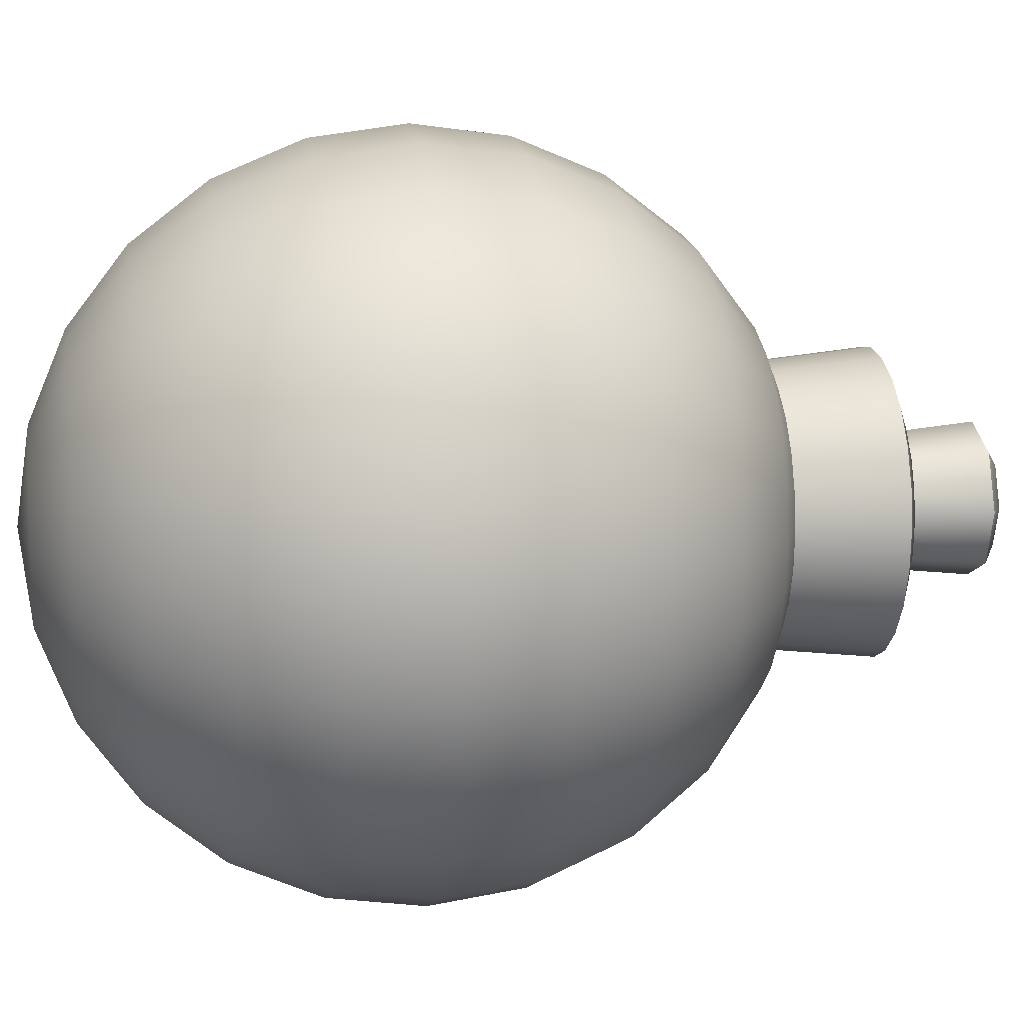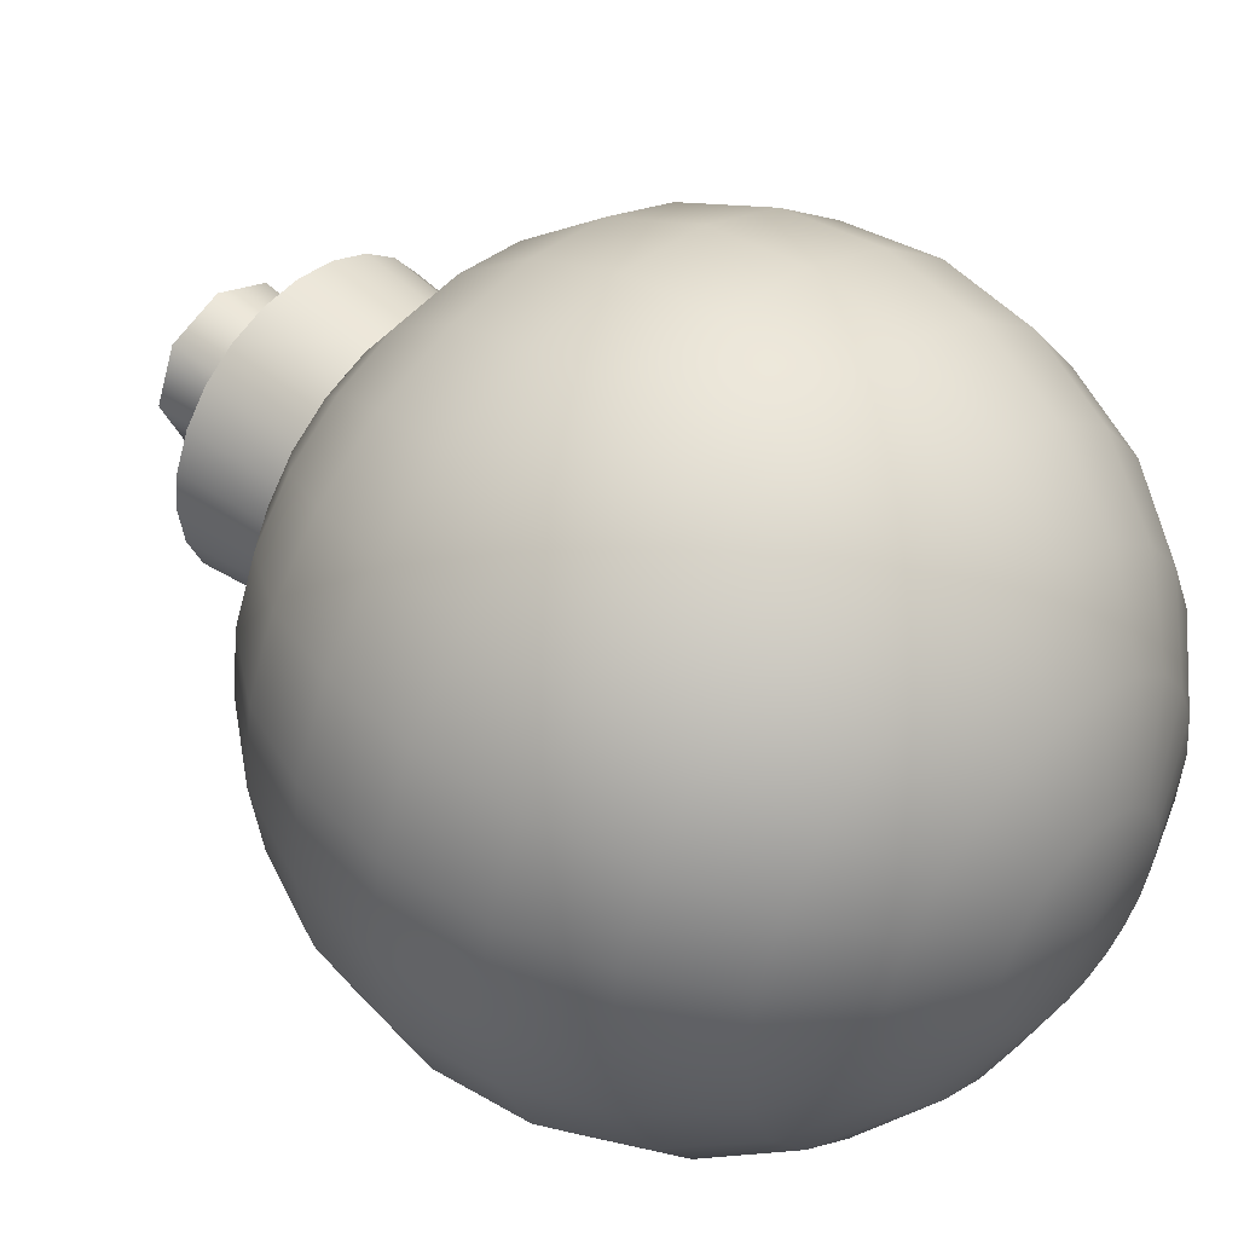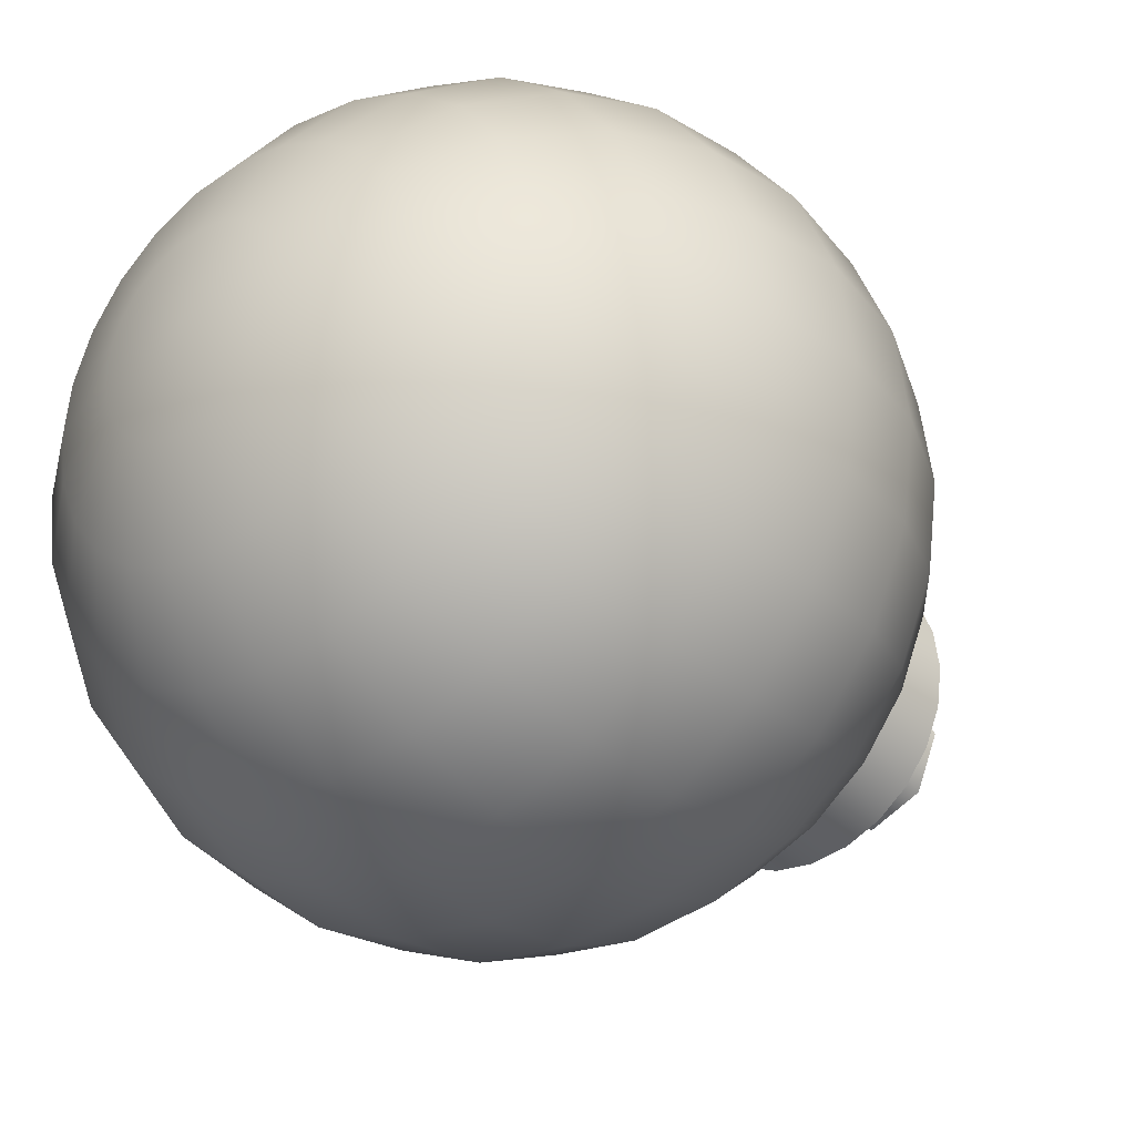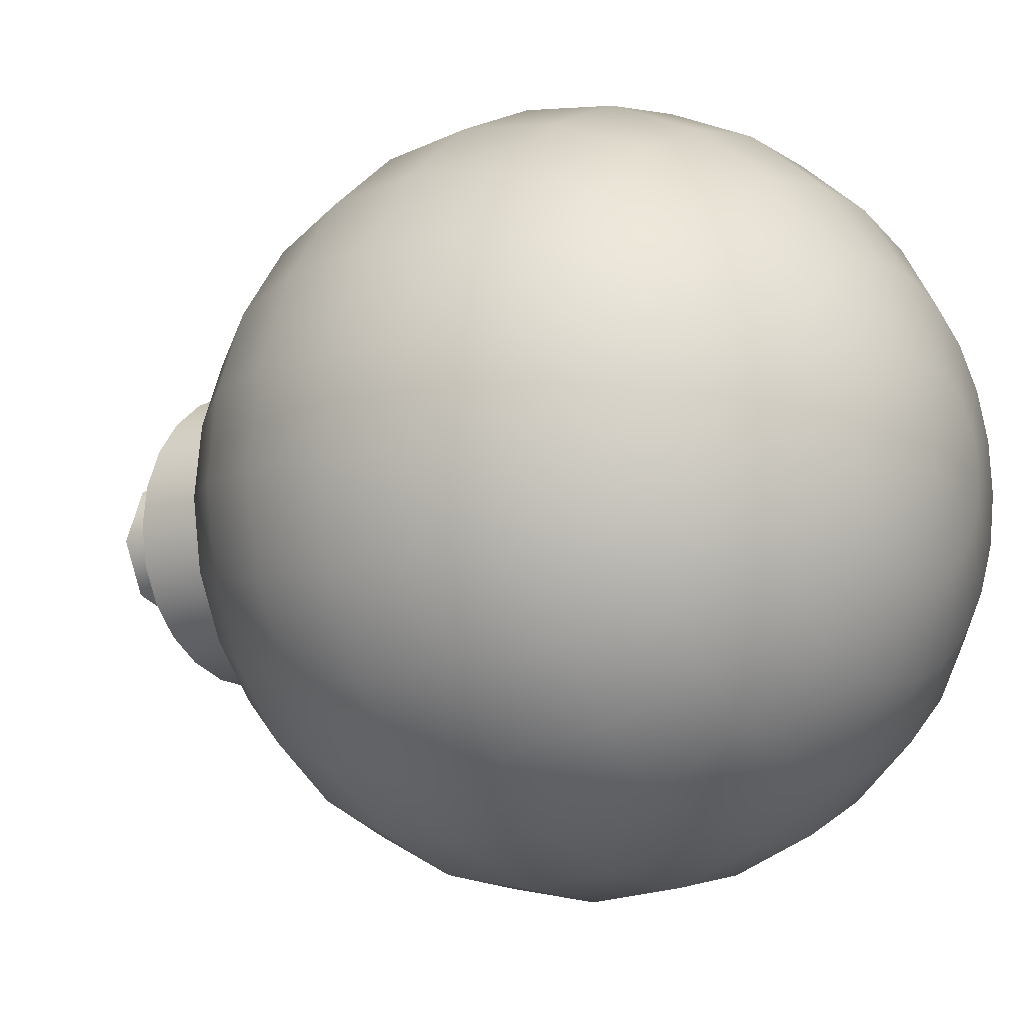
<metadata>
{"format":"obj","ext":"obj","renderer":"f3d","projection":"perspective","resolution":1024,"background":"white","views":[{"elev":10.9,"azim":81.0,"up":"+Z"},{"elev":45.9,"azim":-47.7,"up":"+Z"},{"elev":-31.4,"azim":39.4,"up":"+Z"},{"elev":-7.7,"azim":-50.7,"up":"+Z"}]}
</metadata>
<code>
o bomb_A_green
v 0 0.3464 -0.2
v 0 0.2828 -0.2828
v -0 0.4523 -0.06771
v 0.05176 0.3464 -0.1932
v 0.07321 0.2828 -0.2732
v 0.08966 0.2 -0.3346
v 0.1 0.1035 -0.3732
v 0.1035 -0 -0.3864
v 0.1 -0.1035 -0.3732
v 0.08966 -0.2 -0.3346
v 0.07321 -0.2828 -0.2732
v 0.05176 -0.3464 -0.1932
v 0.02679 -0.3864 -0.1
v 0.1 0.3464 -0.1732
v 0.1414 0.2828 -0.2449
v 0.1732 0.2 -0.3
v 0.1932 0.1035 -0.3346
v 0.2 -0 -0.3464
v 0.1932 -0.1035 -0.3346
v 0.1732 -0.2 -0.3
v 0.1414 -0.2828 -0.2449
v 0.1 -0.3464 -0.1732
v 0.05176 -0.3864 -0.08966
v -0.04788 0.4523 -0.04788
v 0.1414 0.3464 -0.1414
v 0.2 0.2828 -0.2
v 0.2449 0.2 -0.2449
v 0.2732 0.1035 -0.2732
v 0.2828 -0 -0.2828
v 0.2732 -0.1035 -0.2732
v 0.2449 -0.2 -0.2449
v 0.2 -0.2828 -0.2
v 0.1414 -0.3464 -0.1414
v 0.07321 -0.3864 -0.07321
v 0.1732 0.3464 -0.1
v 0.2449 0.2828 -0.1414
v 0.3 0.2 -0.1732
v 0.3346 0.1035 -0.1932
v 0.3464 -0 -0.2
v 0.3346 -0.1035 -0.1932
v 0.3 -0.2 -0.1732
v 0.2449 -0.2828 -0.1414
v 0.1732 -0.3464 -0.1
v 0.08966 -0.3864 -0.05176
v 0.1932 0.3464 -0.05176
v 0.2732 0.2828 -0.07321
v 0.3346 0.2 -0.08966
v 0.3732 0.1035 -0.1
v 0.3864 -0 -0.1035
v 0.3732 -0.1035 -0.1
v 0.3346 -0.2 -0.08966
v 0.2732 -0.2828 -0.07321
v 0.1932 -0.3464 -0.05176
v 0.1 -0.3864 -0.02679
v -0.06771 0.4523 0
v 0.2 0.3464 0
v 0.2828 0.2828 0
v 0.3464 0.2 -0
v 0.3864 0.1035 0
v 0.4 -0 0
v 0.3864 -0.1035 0
v 0.3464 -0.2 0
v 0.2828 -0.2828 0
v 0.2 -0.3464 0
v 0.1035 -0.3864 0
v 0.1932 0.3464 0.05176
v 0.2732 0.2828 0.07321
v 0.3346 0.2 0.08966
v 0.3732 0.1035 0.1
v 0.3864 -0 0.1035
v 0.3732 -0.1035 0.1
v 0.3346 -0.2 0.08966
v 0.2732 -0.2828 0.07321
v 0.1932 -0.3464 0.05176
v 0.1 -0.3864 0.02679
v 0.1732 0.3464 0.1
v 0.2449 0.2828 0.1414
v 0.3 0.2 0.1732
v 0.3346 0.1035 0.1932
v 0.3464 -0 0.2
v 0.3346 -0.1035 0.1932
v 0.3 -0.2 0.1732
v 0.2449 -0.2828 0.1414
v 0.1732 -0.3464 0.1
v 0.08966 -0.3864 0.05176
v -0.04788 0.4523 0.04788
v 0.1414 0.3464 0.1414
v 0.2 0.2828 0.2
v 0.2449 0.2 0.2449
v 0.2732 0.1035 0.2732
v 0.2828 -0 0.2828
v 0.2732 -0.1035 0.2732
v 0.2449 -0.2 0.2449
v 0.2 -0.2828 0.2
v 0.1414 -0.3464 0.1414
v 0.07321 -0.3864 0.07321
v 0.1 0.3464 0.1732
v 0.1414 0.2828 0.2449
v 0.1732 0.2 0.3
v 0.1932 0.1035 0.3346
v 0.2 -0 0.3464
v 0.1932 -0.1035 0.3346
v 0.1732 -0.2 0.3
v 0.1414 -0.2828 0.2449
v 0.1 -0.3464 0.1732
v 0.05176 -0.3864 0.08966
v -0 0.6089 0
v 0.05176 0.3464 0.1932
v 0.07321 0.2828 0.2732
v 0.08966 0.2 0.3346
v 0.1 0.1035 0.3732
v 0.1035 -0 0.3864
v 0.1 -0.1035 0.3732
v 0.08966 -0.2 0.3346
v 0.07321 -0.2828 0.2732
v 0.05176 -0.3464 0.1932
v 0.02679 -0.3864 0.1
v -0 0.3464 0.2
v 0 0.2828 0.2828
v 0 0.2 0.3464
v 0 0.1035 0.3864
v -0 -0 0.4
v 0 -0.1035 0.3864
v 0 -0.2 0.3464
v 0 -0.2828 0.2828
v 0 -0.3464 0.2
v 0 -0.3864 0.1035
v 0 0.4523 0.06771
v -0.05176 0.3464 0.1932
v -0.07321 0.2828 0.2732
v -0.08966 0.2 0.3346
v -0.1 0.1035 0.3732
v -0.1035 -0 0.3864
v -0.1 -0.1035 0.3732
v -0.08966 -0.2 0.3346
v -0.07321 -0.2828 0.2732
v -0.05176 -0.3464 0.1932
v -0.02679 -0.3864 0.1
v -0.1 0.3464 0.1732
v -0.1414 0.2828 0.2449
v -0.1732 0.2 0.3
v -0.1932 0.1035 0.3346
v -0.2 -0 0.3464
v -0.1932 -0.1035 0.3346
v -0.1732 -0.2 0.3
v -0.1414 -0.2828 0.2449
v -0.1 -0.3464 0.1732
v -0.05176 -0.3864 0.08966
v 0.04788 0.4523 0.04788
v -0.1414 0.3464 0.1414
v -0.2 0.2828 0.2
v -0.2449 0.2 0.2449
v -0.2732 0.1035 0.2732
v -0.2828 -0 0.2828
v -0.2732 -0.1035 0.2732
v -0.2449 -0.2 0.2449
v -0.2 -0.2828 0.2
v -0.1414 -0.3464 0.1414
v -0.07321 -0.3864 0.07321
v -0.1732 0.3464 0.1
v -0.2449 0.2828 0.1414
v -0.3 0.2 0.1732
v -0.3346 0.1035 0.1932
v -0.3464 -0 0.2
v -0.3346 -0.1035 0.1932
v -0.3 -0.2 0.1732
v -0.2449 -0.2828 0.1414
v -0.1732 -0.3464 0.1
v -0.08966 -0.3864 0.05176
v 0 -0.4 0
v -0.1932 0.3464 0.05176
v -0.2732 0.2828 0.07321
v -0.3346 0.2 0.08966
v -0.3732 0.1035 0.1
v -0.3864 -0 0.1035
v -0.3732 -0.1035 0.1
v -0.3346 -0.2 0.08966
v -0.2732 -0.2828 0.07321
v -0.1932 -0.3464 0.05176
v -0.1 -0.3864 0.02679
v 0.06771 0.4523 0
v -0.2 0.3464 0
v -0.2828 0.2828 0
v -0.3464 0.2 0
v -0.3864 0.1035 0
v -0.4 -0 0
v -0.3864 -0.1035 0
v -0.3464 -0.2 0
v -0.2828 -0.2828 0
v -0.2 -0.3464 0
v -0.1035 -0.3864 0
v -0.1932 0.3464 -0.05176
v -0.2732 0.2828 -0.07321
v -0.3346 0.2 -0.08966
v -0.3732 0.1035 -0.1
v -0.3864 -0 -0.1035
v -0.3732 -0.1035 -0.1
v -0.3346 -0.2 -0.08966
v -0.2732 -0.2828 -0.07321
v -0.1932 -0.3464 -0.05176
v -0.1 -0.3864 -0.02679
v -0.1732 0.3464 -0.1
v -0.2449 0.2828 -0.1414
v -0.3 0.2 -0.1732
v -0.3346 0.1035 -0.1932
v -0.3464 -0 -0.2
v -0.3346 -0.1035 -0.1932
v -0.3 -0.2 -0.1732
v -0.2449 -0.2828 -0.1414
v -0.1732 -0.3464 -0.1
v -0.08966 -0.3864 -0.05176
v 0.04788 0.4523 -0.04788
v -0.1414 0.3464 -0.1414
v -0.2 0.2828 -0.2
v -0.2449 0.2 -0.2449
v -0.2732 0.1035 -0.2732
v -0.2828 -0 -0.2828
v -0.2732 -0.1035 -0.2732
v -0.2449 -0.2 -0.2449
v -0.2 -0.2828 -0.2
v -0.1414 -0.3464 -0.1414
v -0.07321 -0.3864 -0.07321
v -0.1 0.3464 -0.1732
v -0.1414 0.2828 -0.2449
v -0.1732 0.2 -0.3
v -0.1932 0.1035 -0.3346
v -0.2 -0 -0.3464
v -0.1932 -0.1035 -0.3346
v -0.1732 -0.2 -0.3
v -0.1414 -0.2828 -0.2449
v -0.1 -0.3464 -0.1732
v -0.05176 -0.3864 -0.08966
v -0.05176 0.3464 -0.1932
v -0.07321 0.2828 -0.2732
v -0.08966 0.2 -0.3346
v -0.1 0.1035 -0.3732
v -0.1035 -0 -0.3864
v -0.1 -0.1035 -0.3732
v -0.08966 -0.2 -0.3346
v -0.07321 -0.2828 -0.2732
v -0.05176 -0.3464 -0.1932
v -0.02679 -0.3864 -0.1
v -0 0.2 -0.3464
v -0 0.1035 -0.3864
v 0 -0 -0.4
v -0 -0.1035 -0.3864
v -0 -0.2 -0.3464
v 0 -0.2828 -0.2828
v 0 -0.3464 -0.2
v -0 -0.3864 -0.1035
v 0.03928 0.3664 -0.1466
v 0.07588 0.3664 -0.1314
v 0.1073 0.3664 -0.1073
v 0.1314 0.3664 -0.07588
v 0.1466 0.3664 -0.03928
v 0.1518 0.3664 0
v 0.1466 0.3664 0.03928
v 0.1314 0.3664 0.07588
v 0.1073 0.3664 0.1073
v 0.07588 0.3664 0.1314
v 0.03928 0.3664 0.1466
v 0 0.3664 0.1518
v -0.03928 0.3664 0.1466
v -0.07588 0.3664 0.1314
v -0.1073 0.3664 0.1073
v -0.1314 0.3664 0.07588
v -0.1466 0.3664 0.03928
v -0.1518 0.3664 0
v -0.1466 0.3664 -0.03928
v -0.1314 0.3664 -0.07588
v -0.1073 0.3664 -0.1073
v -0.07588 0.3664 -0.1314
v -0.03928 0.3664 -0.1466
v -0 0.3664 -0.1518
v 0.0598 0.4836 -0.0598
v -0 0.4836 -0.08456
v 0.08456 0.4836 0
v 0.0598 0.4836 0.0598
v 0 0.4836 0.08456
v -0.0598 0.4836 0.0598
v 0.0333 0.4967 -0.1243
v -0.08456 0.4836 0
v -0.0598 0.4836 -0.0598
v 0.04242 0.4831 -0.1583
v 0.08195 0.4831 -0.1419
v 0.1159 0.4831 -0.1159
v 0.1419 0.4831 -0.08195
v 0.1583 0.4831 -0.04242
v 0.1639 0.4831 0
v 0.1583 0.4831 0.04242
v 0.1419 0.4831 0.08195
v 0.1159 0.4831 0.1159
v 0.08195 0.4831 0.1419
v 0.04242 0.4831 0.1583
v -0 0.4831 0.1639
v -0.04242 0.4831 0.1583
v -0.08195 0.4831 0.1419
v -0.1159 0.4831 0.1159
v -0.1419 0.4831 0.08195
v -0.1583 0.4831 0.04242
v -0.1639 0.4831 0
v -0.1583 0.4831 -0.04242
v -0.1419 0.4831 -0.08195
v -0.1159 0.4831 -0.1159
v -0.08195 0.4831 -0.1419
v -0.04242 0.4831 -0.1583
v -0 0.4831 -0.1639
v 0.06434 0.4967 -0.1114
v 0.09099 0.4967 -0.09099
v 0.1114 0.4967 -0.06434
v 0.1243 0.4967 -0.0333
v 0.1287 0.4967 0
v 0.1243 0.4967 0.0333
v 0.1114 0.4967 0.06434
v 0.09099 0.4967 0.09099
v 0.06434 0.4967 0.1114
v 0.0333 0.4967 0.1243
v 0 0.4967 0.1287
v -0.0333 0.4967 0.1243
v -0.06434 0.4967 0.1114
v -0.09099 0.4967 0.09099
v -0.1114 0.4967 0.06434
v -0.1243 0.4967 0.0333
v -0.1287 0.4967 0
v -0.1243 0.4967 -0.0333
v -0.1114 0.4967 -0.06434
v -0.09099 0.4967 -0.09099
v -0.06434 0.4967 -0.1114
v -0.0333 0.4967 -0.1243
v -0 0.4967 -0.1287
v -0.05834 0.5963 -0.05834
v -0.08251 0.5963 0
v -0.05834 0.5963 0.05834
v 0 0.5963 0.08251
v 0.05834 0.5963 0.05834
v 0.08251 0.5963 0
v 0.05834 0.5963 -0.05834
v -0 0.5963 -0.08251
v -0.04237 0.6089 -0.04237
v -0.05992 0.6089 0
v -0.04237 0.6089 0.04237
v 0 0.6089 0.05992
v 0.04237 0.6089 0.04237
v 0.05992 0.6089 0
v 0.04237 0.6089 -0.04237
v -0 0.6089 -0.05992
f 170 250 13
f 248 247 10 11
f 245 244 7 8
f 2 1 4 5
f 249 248 11 12
f 246 245 8 9
f 243 2 5 6
f 250 249 12 13
f 3 24 331 338
f 247 246 9 10
f 244 243 6 7
f 9 8 18 19
f 6 5 15 16
f 13 12 22 23
f 10 9 19 20
f 7 6 16 17
f 170 13 23
f 11 10 20 21
f 8 7 17 18
f 5 4 14 15
f 12 11 21 22
f 21 20 31 32
f 18 17 28 29
f 15 14 25 26
f 22 21 32 33
f 19 18 29 30
f 16 15 26 27
f 23 22 33 34
f 181 212 337 336
f 20 19 30 31
f 17 16 27 28
f 170 23 34
f 31 30 40 41
f 28 27 37 38
f 170 34 44
f 55 86 333 332
f 32 31 41 42
f 29 28 38 39
f 26 25 35 36
f 33 32 42 43
f 30 29 39 40
f 27 26 36 37
f 34 33 43 44
f 43 42 52 53
f 40 39 49 50
f 37 36 46 47
f 44 43 53 54
f 41 40 50 51
f 38 37 47 48
f 170 44 54
f 42 41 51 52
f 39 38 48 49
f 36 35 45 46
f 86 128 334 333
f 52 51 62 63
f 49 48 59 60
f 46 45 56 57
f 53 52 63 64
f 50 49 60 61
f 47 46 57 58
f 54 53 64 65
f 51 50 61 62
f 48 47 58 59
f 170 54 65
f 65 64 74 75
f 62 61 71 72
f 59 58 68 69
f 170 65 75
f 212 3 338 337
f 63 62 72 73
f 60 59 69 70
f 57 56 66 67
f 64 63 73 74
f 61 60 70 71
f 58 57 67 68
f 67 66 76 77
f 74 73 83 84
f 71 70 80 81
f 68 67 77 78
f 75 74 84 85
f 72 71 81 82
f 69 68 78 79
f 170 75 85
f 73 72 82 83
f 70 69 79 80
f 170 85 96
f 128 149 335 334
f 83 82 93 94
f 80 79 90 91
f 77 76 87 88
f 84 83 94 95
f 81 80 91 92
f 78 77 88 89
f 85 84 95 96
f 82 81 92 93
f 79 78 89 90
f 89 88 98 99
f 96 95 105 106
f 93 92 102 103
f 90 89 99 100
f 170 96 106
f 24 55 332 331
f 94 93 103 104
f 91 90 100 101
f 88 87 97 98
f 95 94 104 105
f 92 91 101 102
f 98 97 108 109
f 105 104 115 116
f 102 101 112 113
f 99 98 109 110
f 106 105 116 117
f 103 102 113 114
f 100 99 110 111
f 170 106 117
f 104 103 114 115
f 101 100 111 112
f 111 110 120 121
f 170 117 127
f 149 181 336 335
f 115 114 124 125
f 112 111 121 122
f 109 108 118 119
f 116 115 125 126
f 113 112 122 123
f 110 109 119 120
f 117 116 126 127
f 114 113 123 124
f 120 119 130 131
f 127 126 137 138
f 265 264 297 298
f 124 123 134 135
f 121 120 131 132
f 170 127 138
f 258 257 290 291
f 125 124 135 136
f 122 121 132 133
f 119 118 129 130
f 126 125 136 137
f 123 122 133 134
f 133 132 142 143
f 130 129 139 140
f 137 136 146 147
f 134 133 143 144
f 131 130 140 141
f 138 137 147 148
f 273 272 305 306
f 135 134 144 145
f 132 131 141 142
f 170 138 148
f 251 274 307 284
f 136 135 145 146
f 142 141 152 153
f 170 148 159
f 266 265 298 299
f 146 145 156 157
f 143 142 153 154
f 140 139 150 151
f 147 146 157 158
f 144 143 154 155
f 141 140 151 152
f 148 147 158 159
f 259 258 291 292
f 145 144 155 156
f 155 154 164 165
f 152 151 161 162
f 159 158 168 169
f 274 273 306 307
f 156 155 165 166
f 153 152 162 163
f 170 159 169
f 252 251 284 285
f 157 156 166 167
f 154 153 163 164
f 151 150 160 161
f 158 157 167 168
f 164 163 174 175
f 161 160 171 172
f 168 167 178 179
f 165 164 175 176
f 162 161 172 173
f 169 168 179 180
f 267 266 299 300
f 166 165 176 177
f 163 162 173 174
f 170 169 180
f 260 259 292 293
f 167 166 177 178
f 177 176 187 188
f 174 173 184 185
f 170 180 191
f 253 252 285 286
f 178 177 188 189
f 175 174 185 186
f 172 171 182 183
f 179 178 189 190
f 176 175 186 187
f 173 172 183 184
f 180 179 190 191
f 268 267 300 301
f 187 186 196 197
f 184 183 193 194
f 191 190 200 201
f 261 260 293 294
f 188 187 197 198
f 185 184 194 195
f 170 191 201
f 254 253 286 287
f 189 188 198 199
f 186 185 195 196
f 183 182 192 193
f 190 189 199 200
f 199 198 208 209
f 196 195 205 206
f 193 192 202 203
f 200 199 209 210
f 197 196 206 207
f 194 193 203 204
f 201 200 210 211
f 269 268 301 302
f 198 197 207 208
f 195 194 204 205
f 170 201 211
f 262 261 294 295
f 255 254 287 288
f 208 207 218 219
f 205 204 215 216
f 170 211 222
f 270 269 302 303
f 209 208 219 220
f 206 205 216 217
f 203 202 213 214
f 210 209 220 221
f 207 206 217 218
f 204 203 214 215
f 211 210 221 222
f 221 220 230 231
f 218 217 227 228
f 215 214 224 225
f 222 221 231 232
f 263 262 295 296
f 219 218 228 229
f 216 215 225 226
f 170 222 232
f 256 255 288 289
f 220 219 229 230
f 217 216 226 227
f 214 213 223 224
f 271 270 303 304
f 230 229 239 240
f 227 226 236 237
f 224 223 233 234
f 231 230 240 241
f 228 227 237 238
f 225 224 234 235
f 232 231 241 242
f 264 263 296 297
f 229 228 238 239
f 226 225 235 236
f 170 232 242
f 242 241 249 250
f 257 256 289 290
f 239 238 246 247
f 236 235 243 244
f 170 242 250
f 272 271 304 305
f 240 239 247 248
f 237 236 244 245
f 234 233 1 2
f 241 240 248 249
f 238 237 245 246
f 235 234 2 243
f 233 273 274 1
f 223 272 273 233
f 213 271 272 223
f 202 270 271 213
f 192 269 270 202
f 182 268 269 192
f 171 267 268 182
f 160 266 267 171
f 150 265 266 160
f 139 264 265 150
f 129 263 264 139
f 118 262 263 129
f 108 261 262 118
f 97 260 261 108
f 87 259 260 97
f 76 258 259 87
f 66 257 258 76
f 56 256 257 66
f 45 255 256 56
f 35 254 255 45
f 25 253 254 35
f 14 252 253 25
f 4 251 252 14
f 1 274 251 4
f 330 276 281
f 275 276 3 212
f 276 283 24 3
f 281 276 275 308
f 308 275 309
f 309 275 310
f 310 275 277 311
f 311 277 312
f 278 277 181 149
f 312 277 313
f 313 277 278 314
f 314 278 315
f 280 279 128 86
f 283 282 55 24
f 315 278 316
f 316 278 279 317
f 317 279 318
f 318 279 319
f 319 279 280 320
f 320 280 321
f 277 275 212 181
f 321 280 322
f 322 280 282 323
f 323 282 324
f 279 278 149 128
f 324 282 325
f 282 280 86 55
f 325 282 283 326
f 326 283 327
f 327 283 328
f 328 283 276 329
f 329 276 330
f 306 329 330 307
f 305 328 329 306
f 304 327 328 305
f 303 326 327 304
f 302 325 326 303
f 301 324 325 302
f 300 323 324 301
f 299 322 323 300
f 298 321 322 299
f 297 320 321 298
f 296 319 320 297
f 295 318 319 296
f 294 317 318 295
f 293 316 317 294
f 292 315 316 293
f 291 314 315 292
f 290 313 314 291
f 289 312 313 290
f 288 311 312 289
f 287 310 311 288
f 286 309 310 287
f 285 308 309 286
f 284 281 308 285
f 307 330 281 284
f 333 334 342 341
f 335 336 344 343
f 336 337 345 344
f 338 331 339 346
f 334 335 343 342
f 337 338 346 345
f 332 333 341 340
f 331 332 340 339
f 339 107 346
f 340 107 339
f 341 107 340
f 342 107 341
f 343 107 342
f 344 107 343
f 345 107 344
f 346 107 345

</code>
